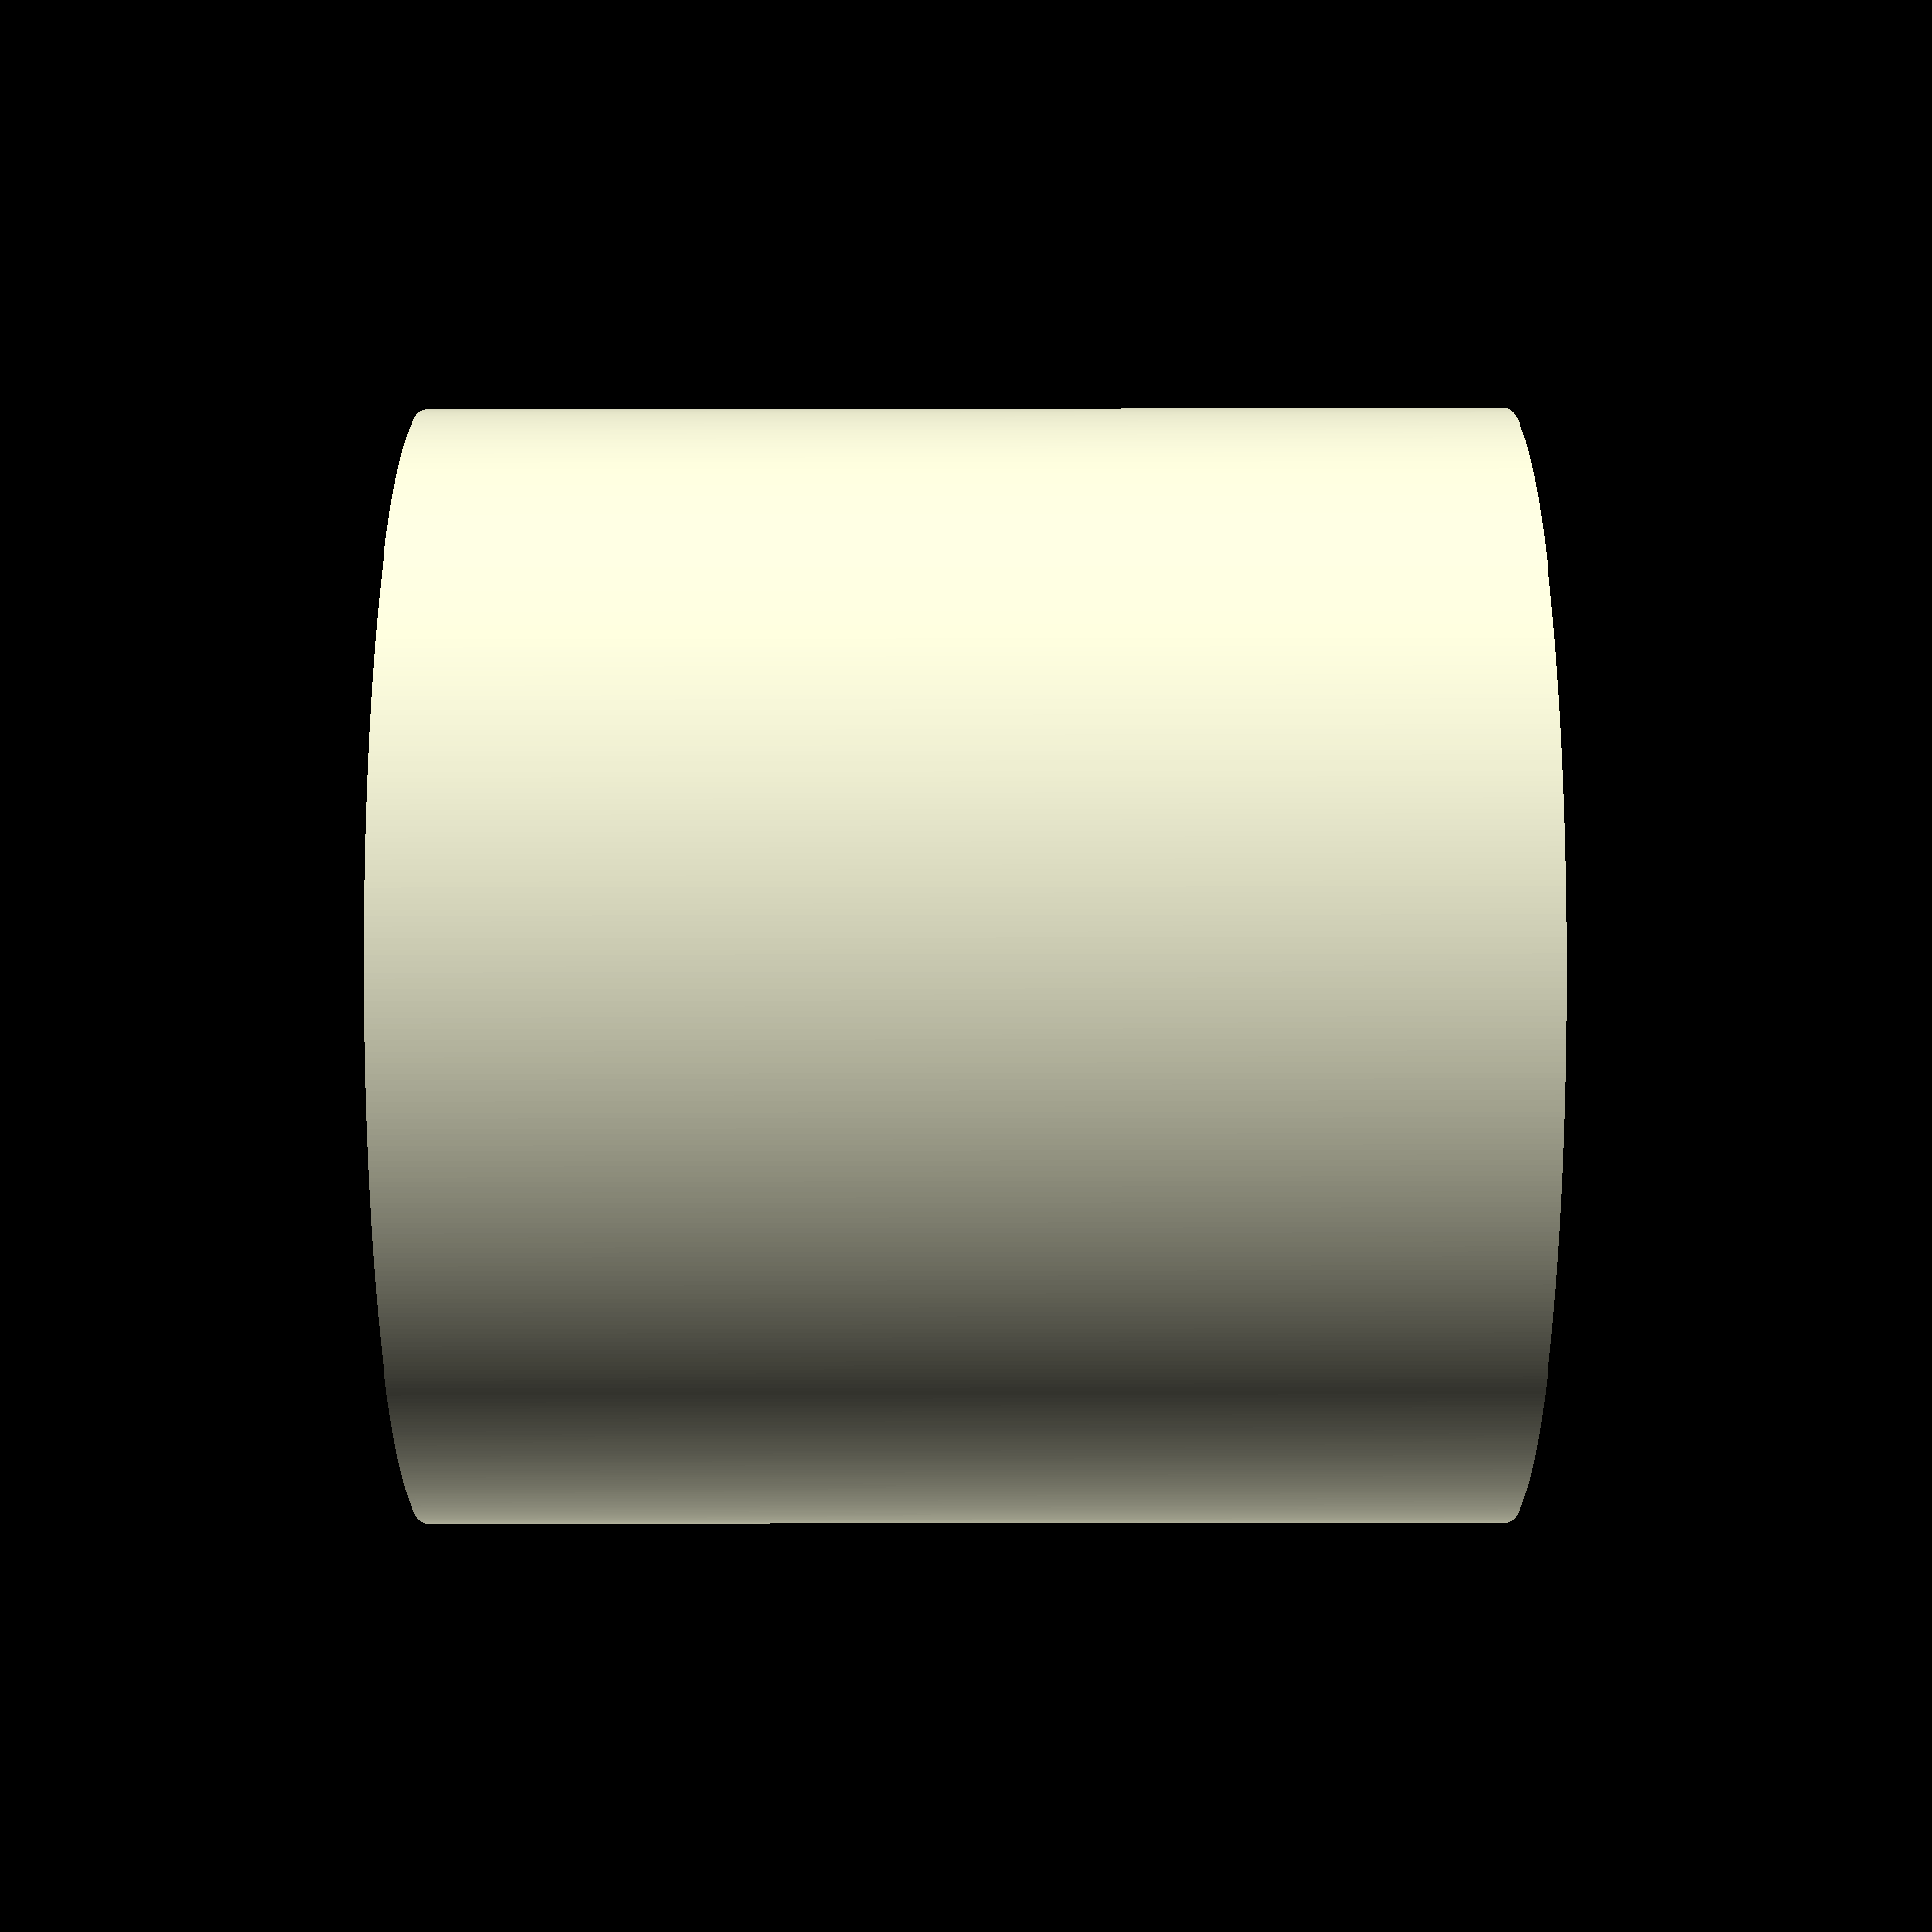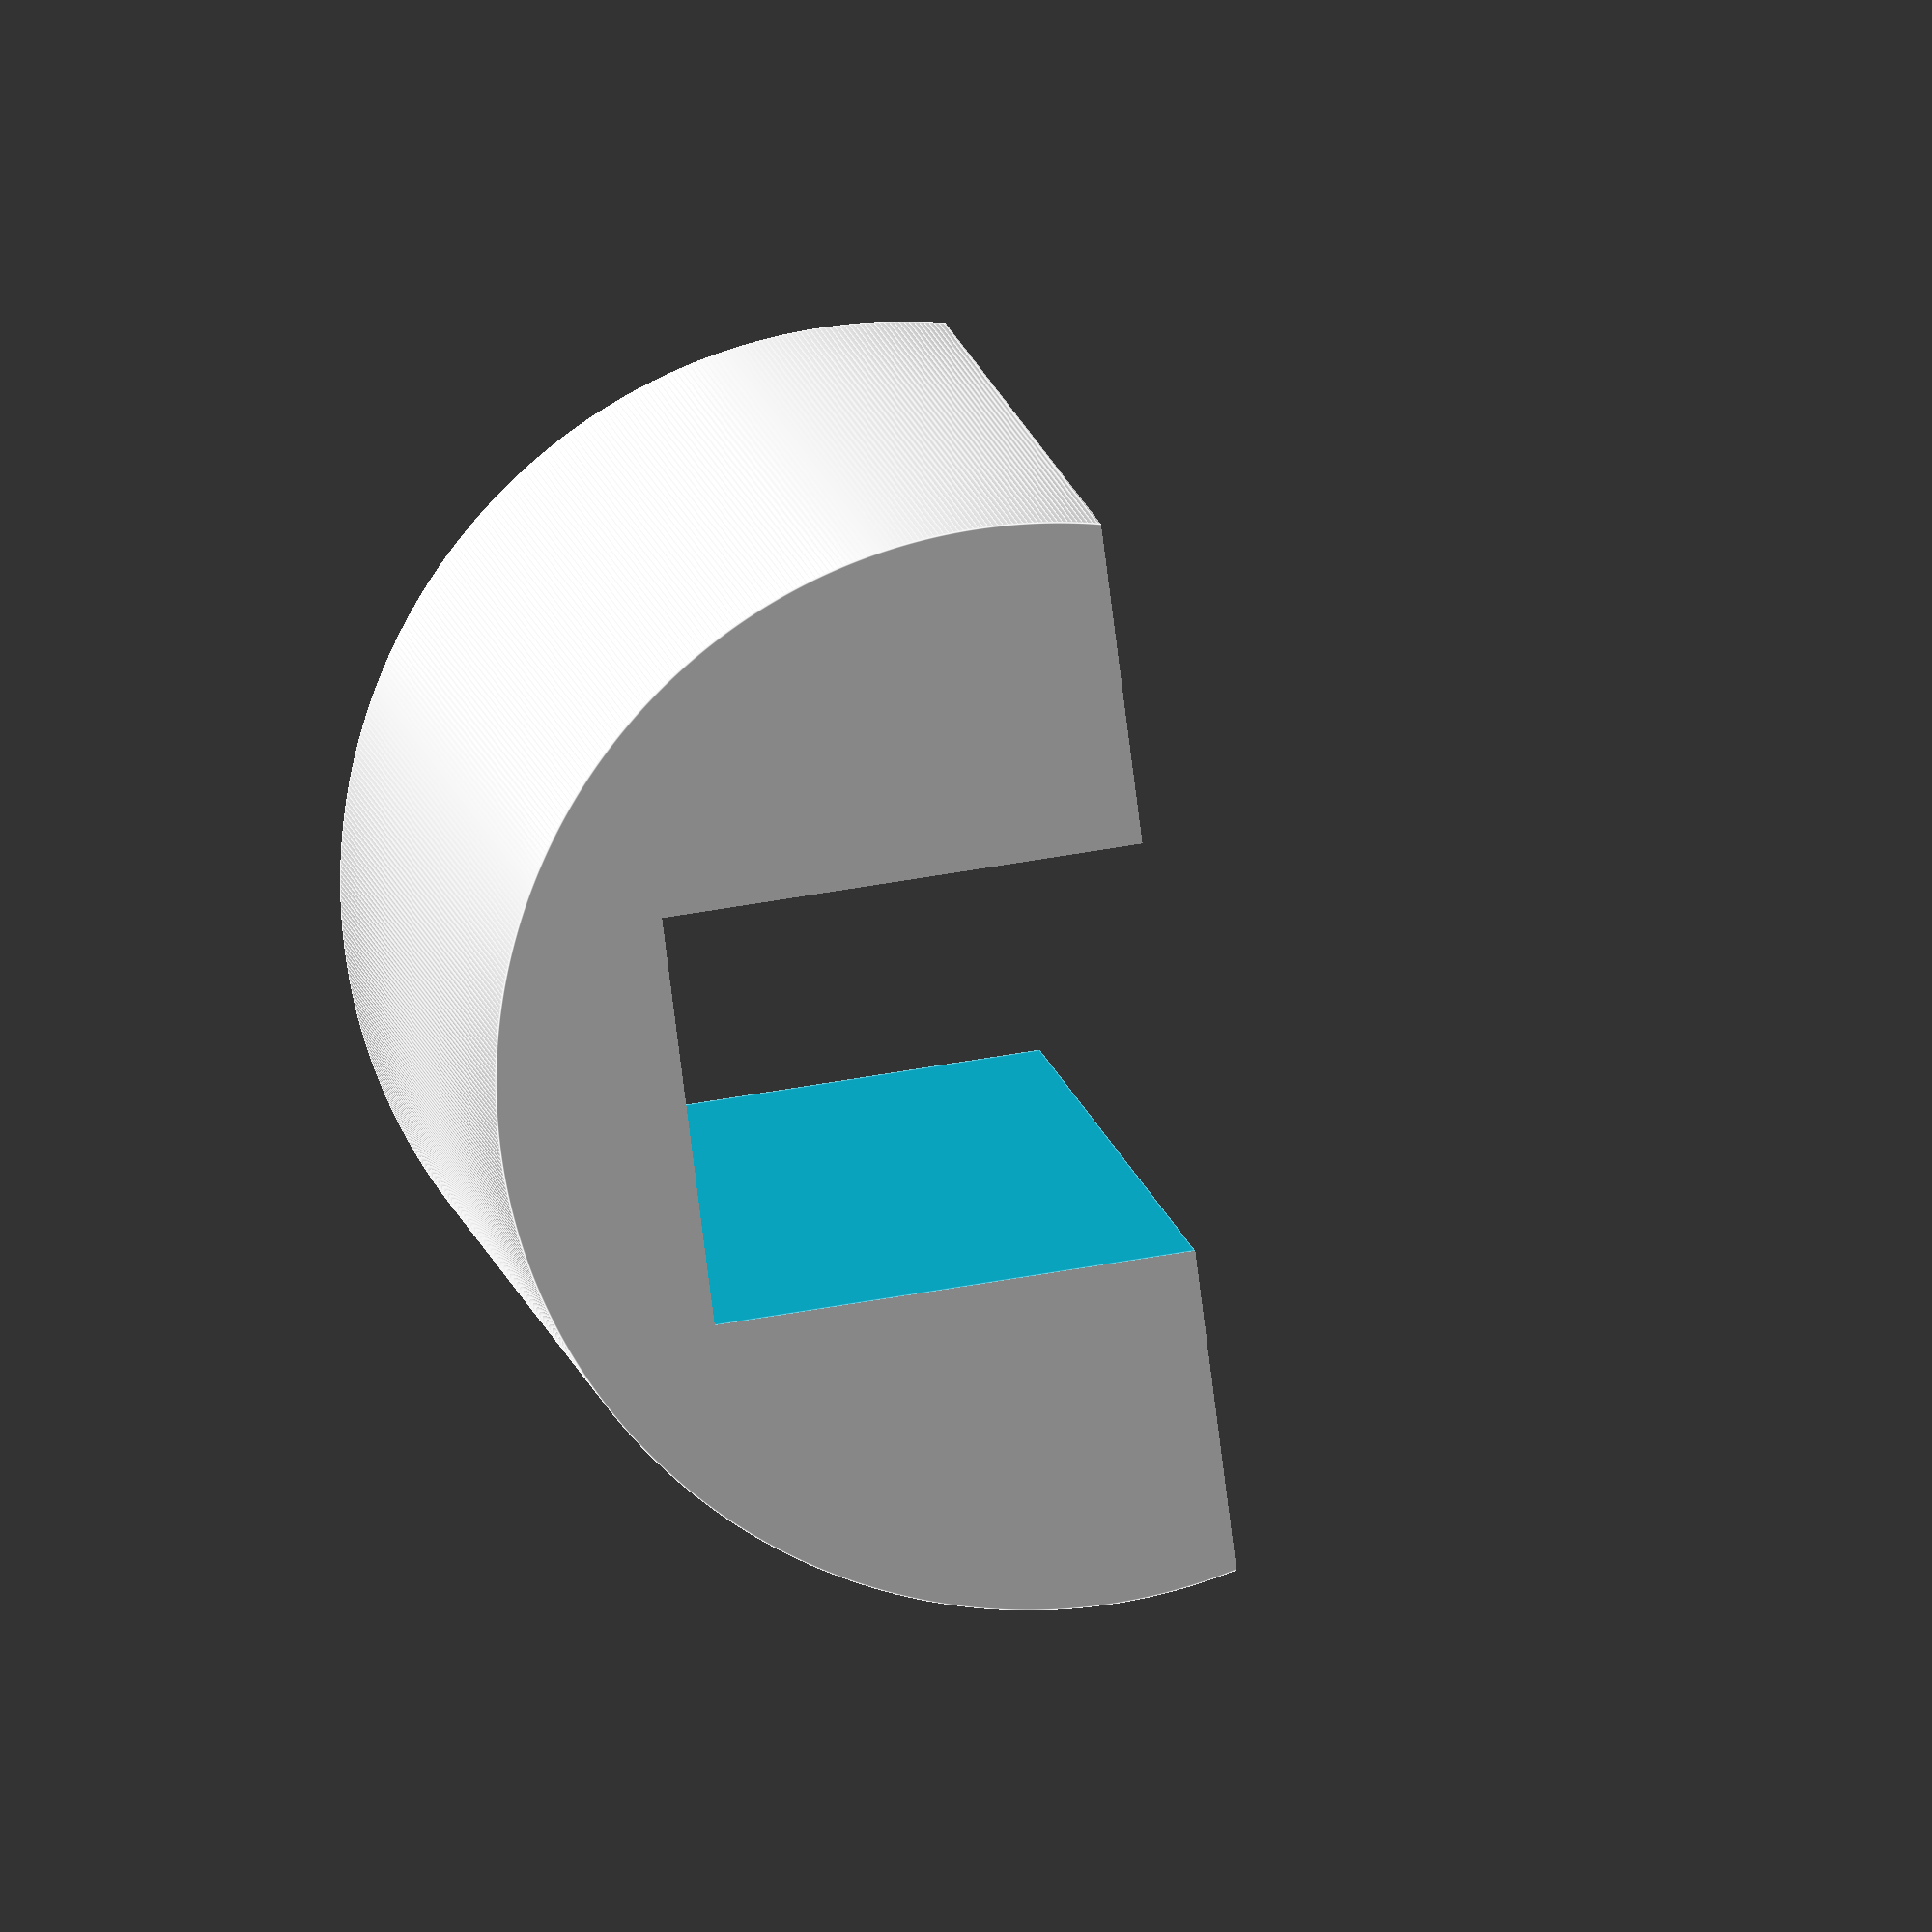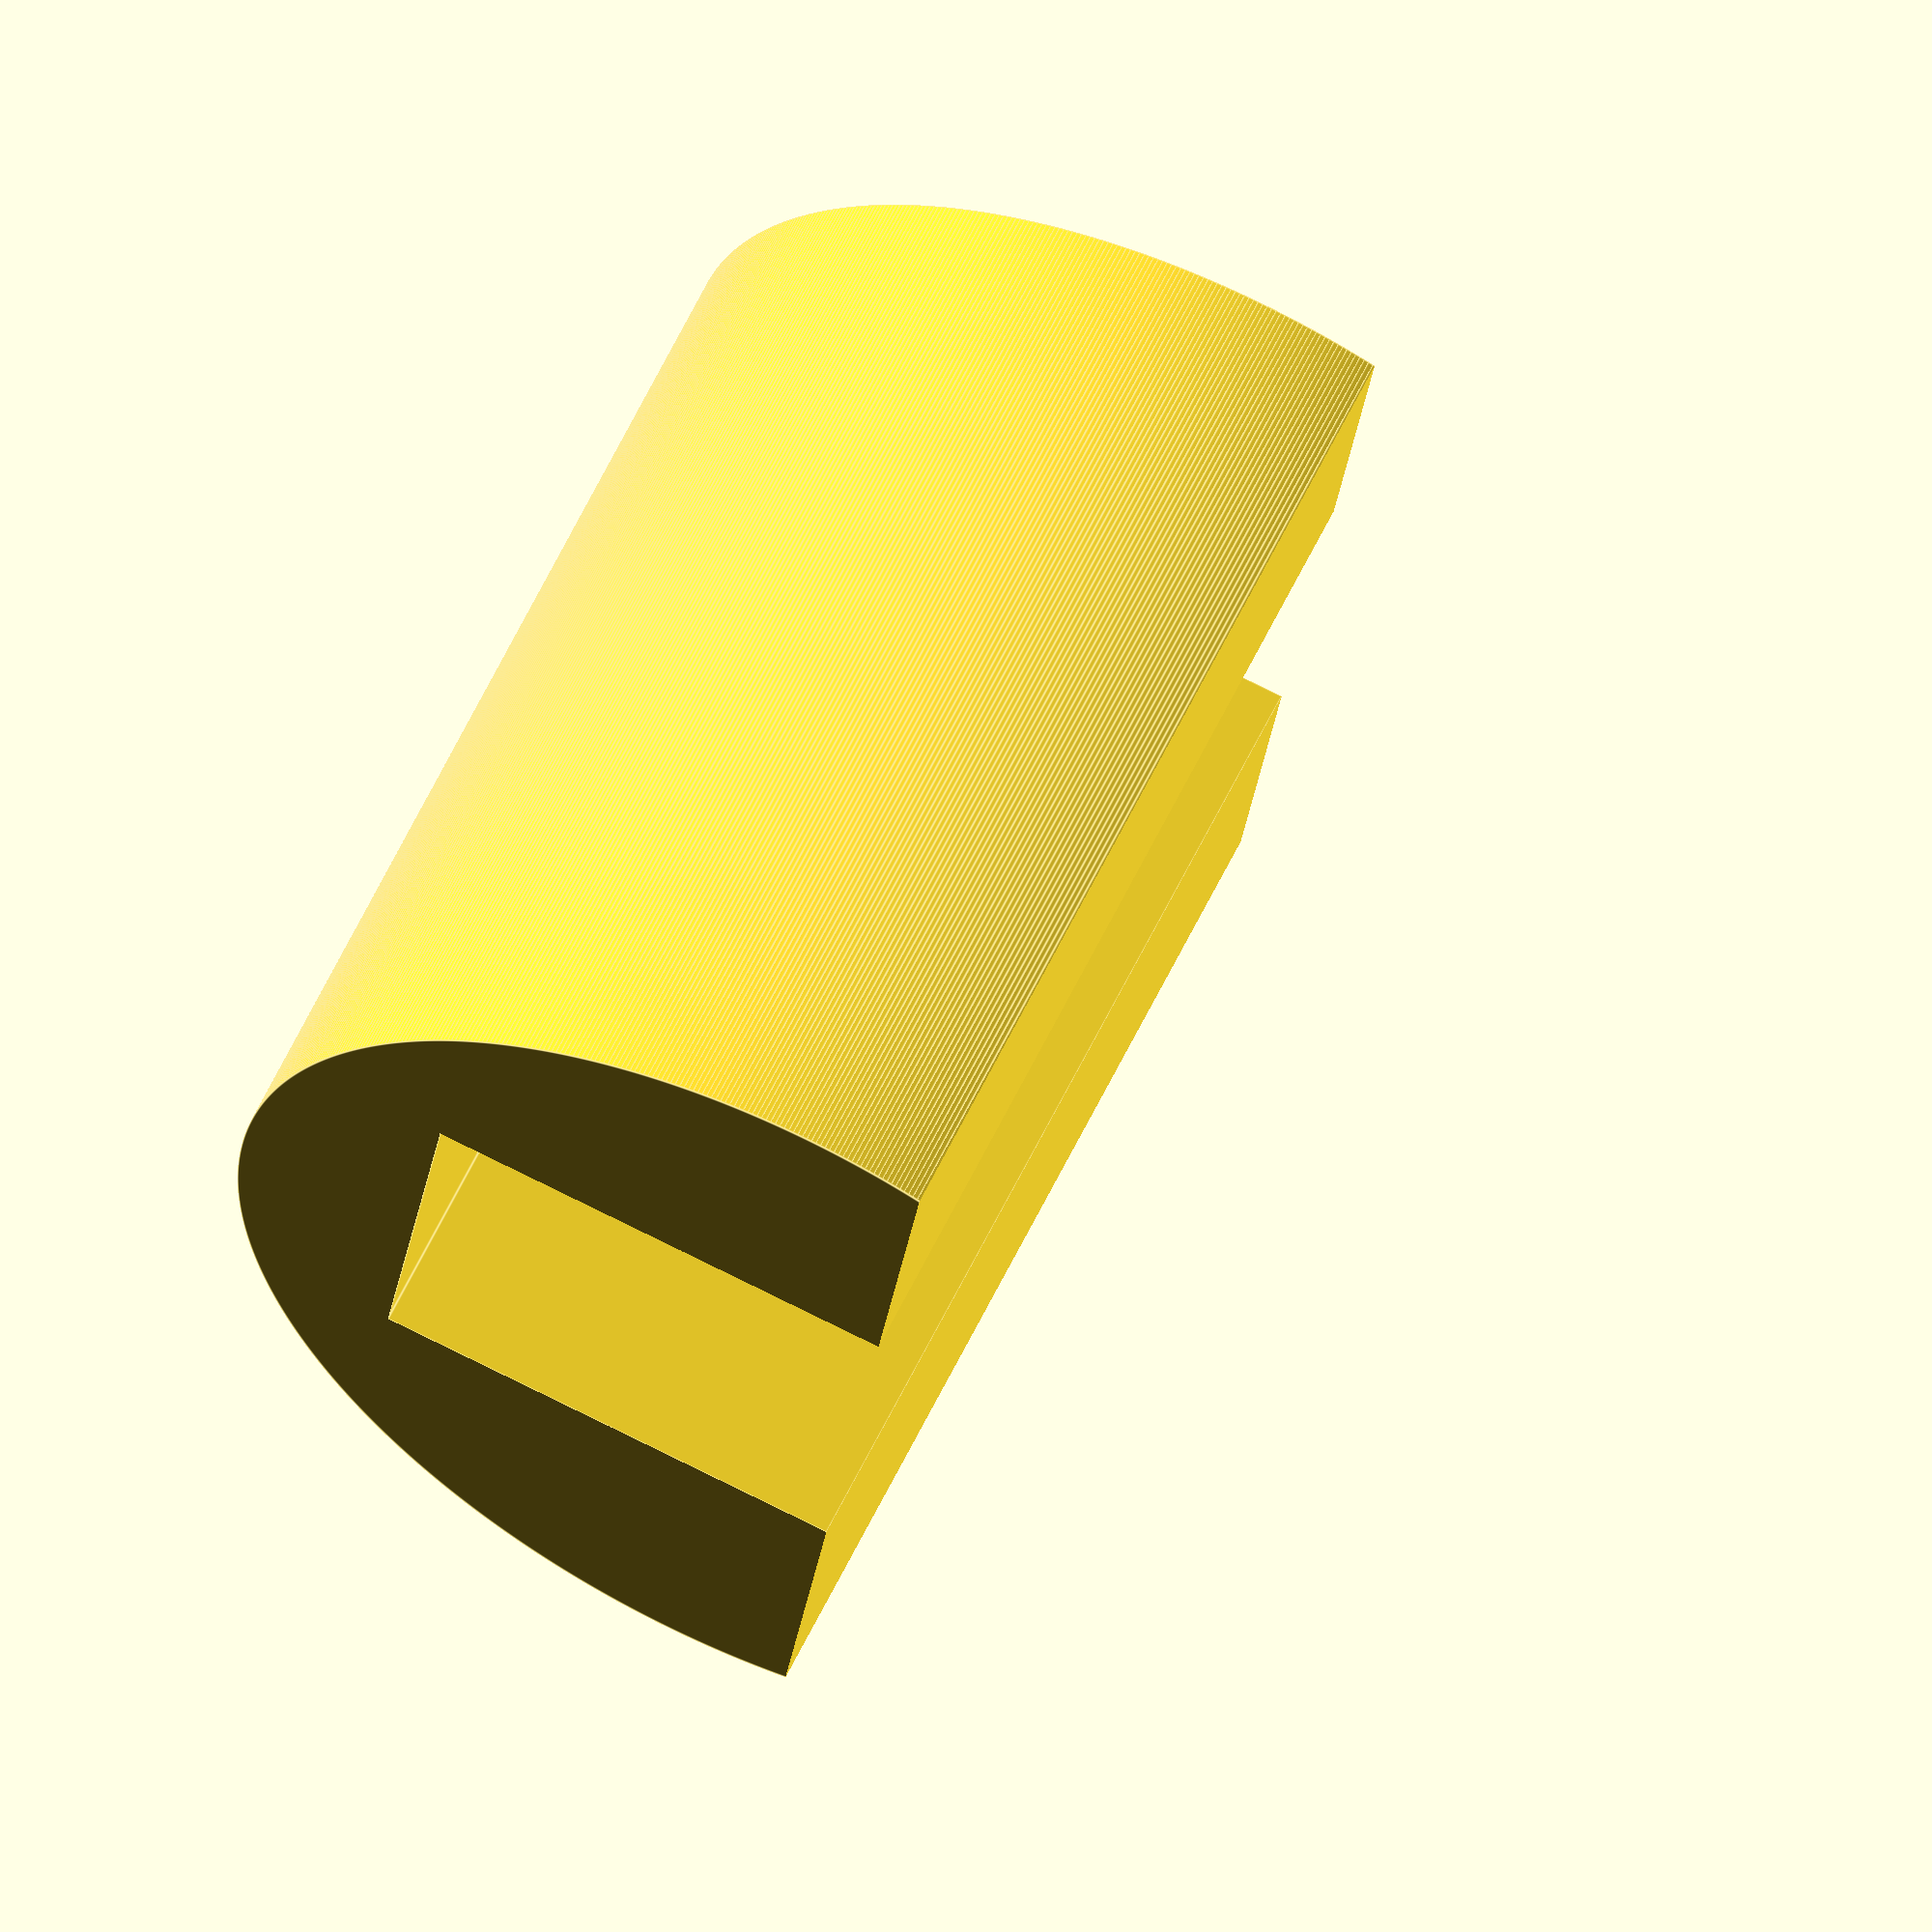
<openscad>
eps = 0.01;
$fn = 690;

x = 9.85;
y = 23;
z = 25;

difference()
{
    cylinder(d=26,h=25);
    translate([-x/2,-3,-eps])
        cube([x,y/2,z+2*eps]);
    _a = 100;
    translate([-_a/2,-_a-3+eps,-_a/2])
        cube([_a,_a,_a]);
}
</openscad>
<views>
elev=43.9 azim=139.9 roll=90.1 proj=p view=wireframe
elev=169.0 azim=82.7 roll=188.4 proj=o view=edges
elev=299.8 azim=82.1 roll=205.3 proj=o view=edges
</views>
